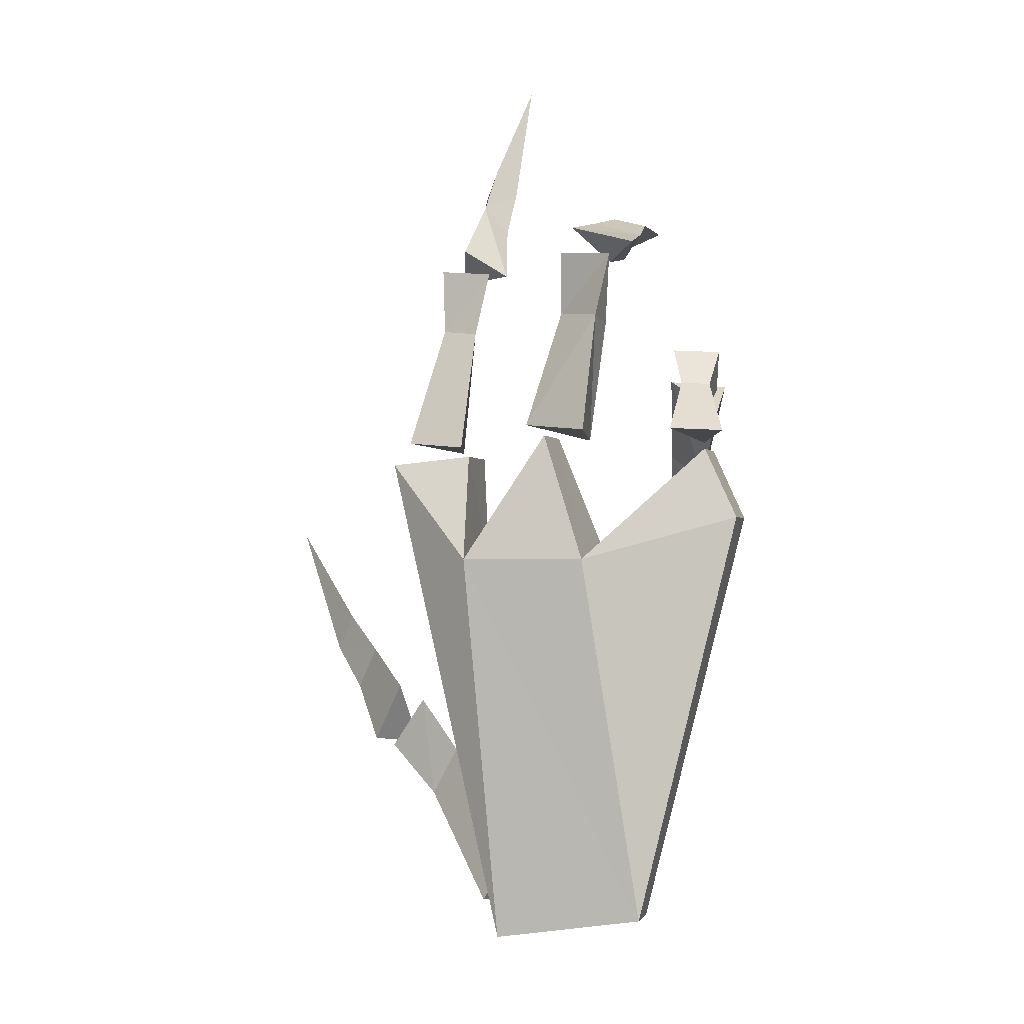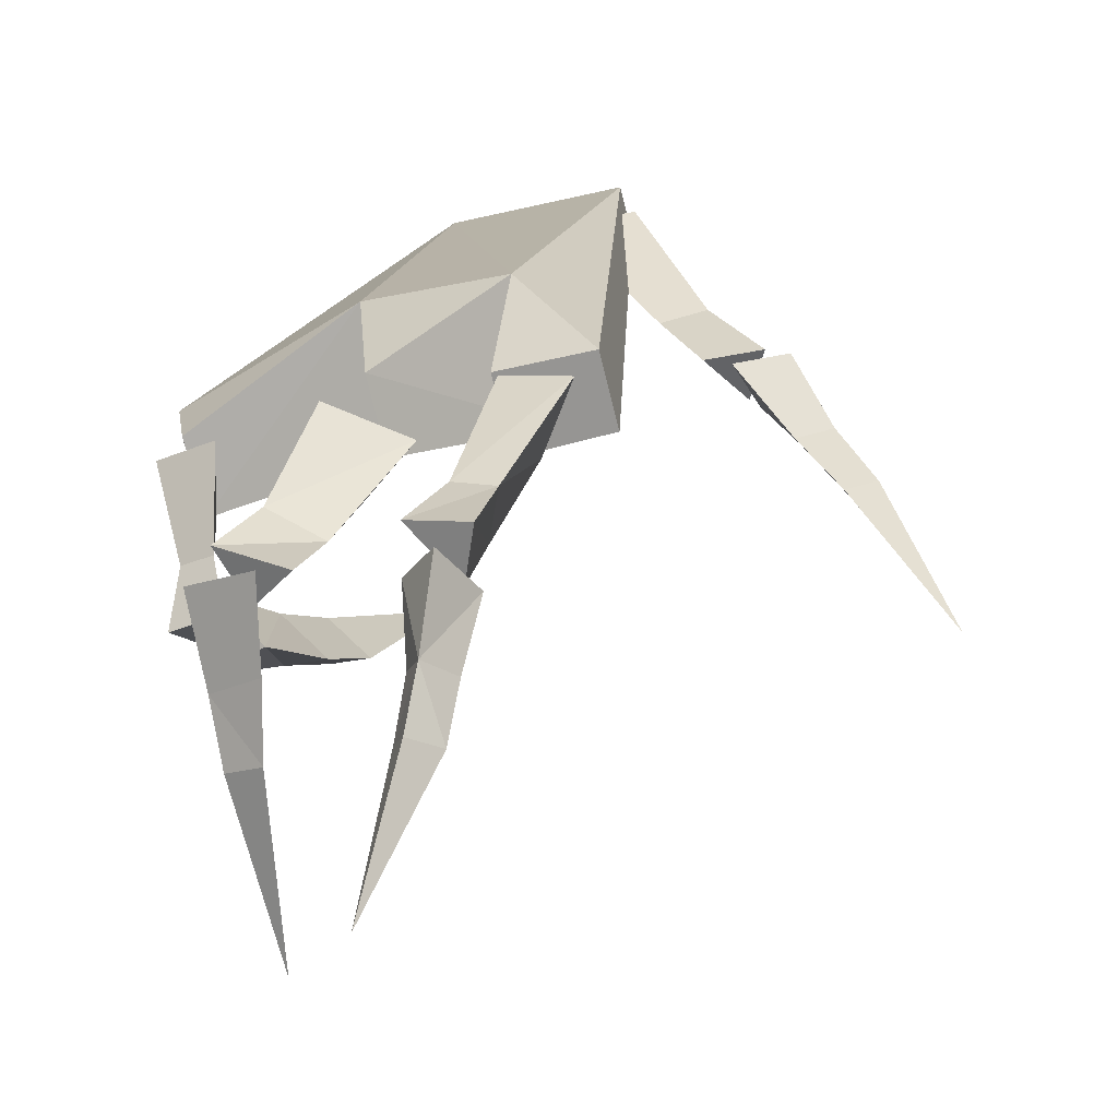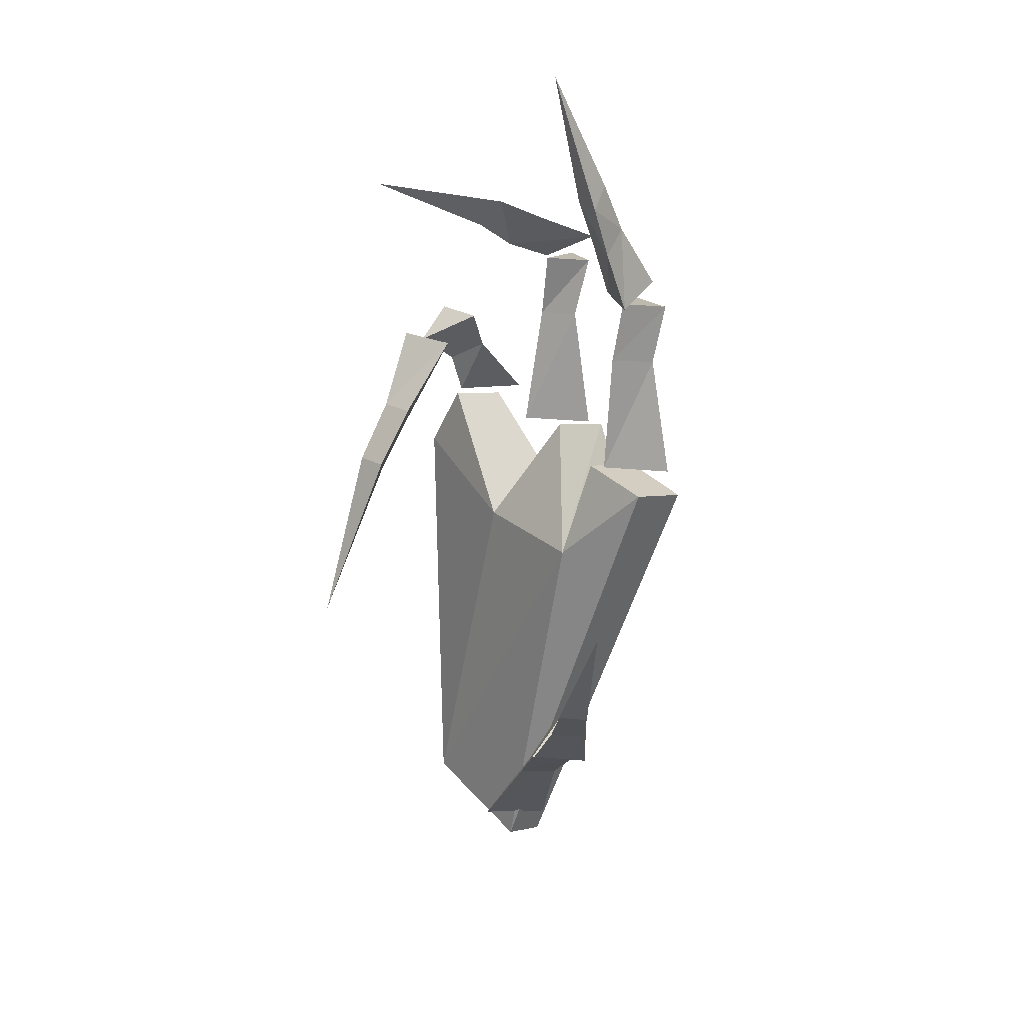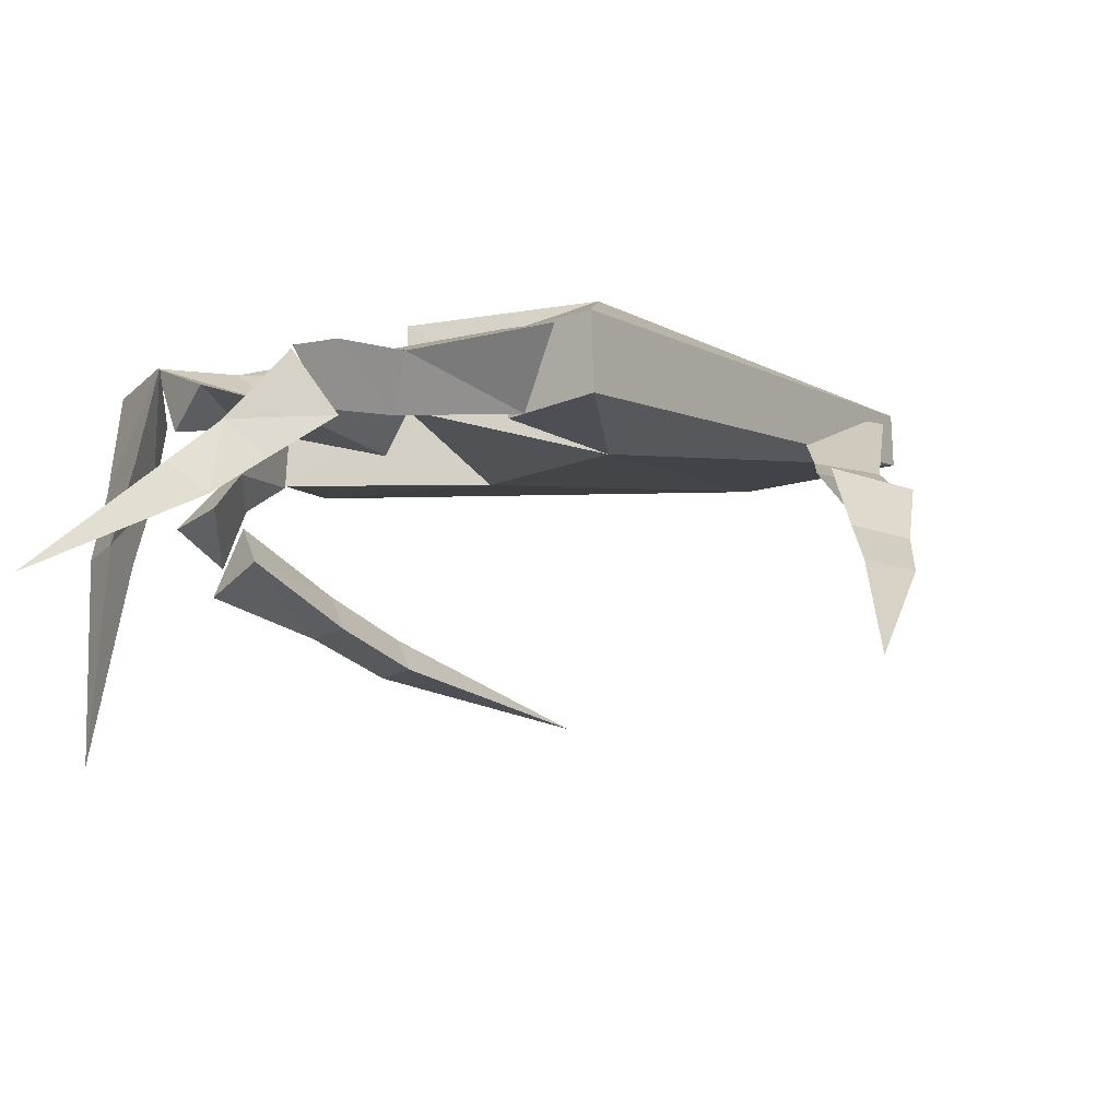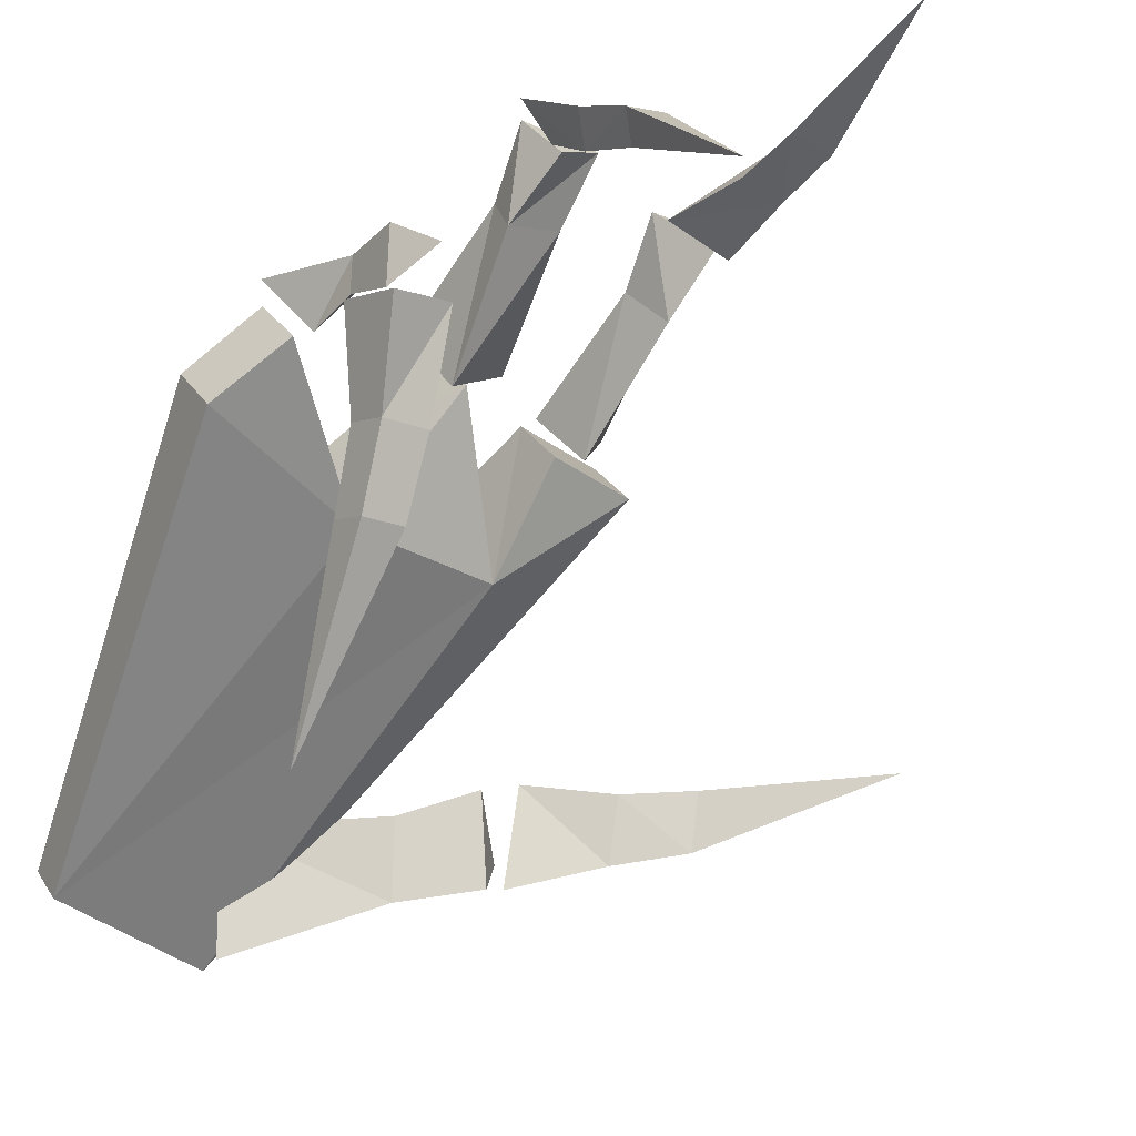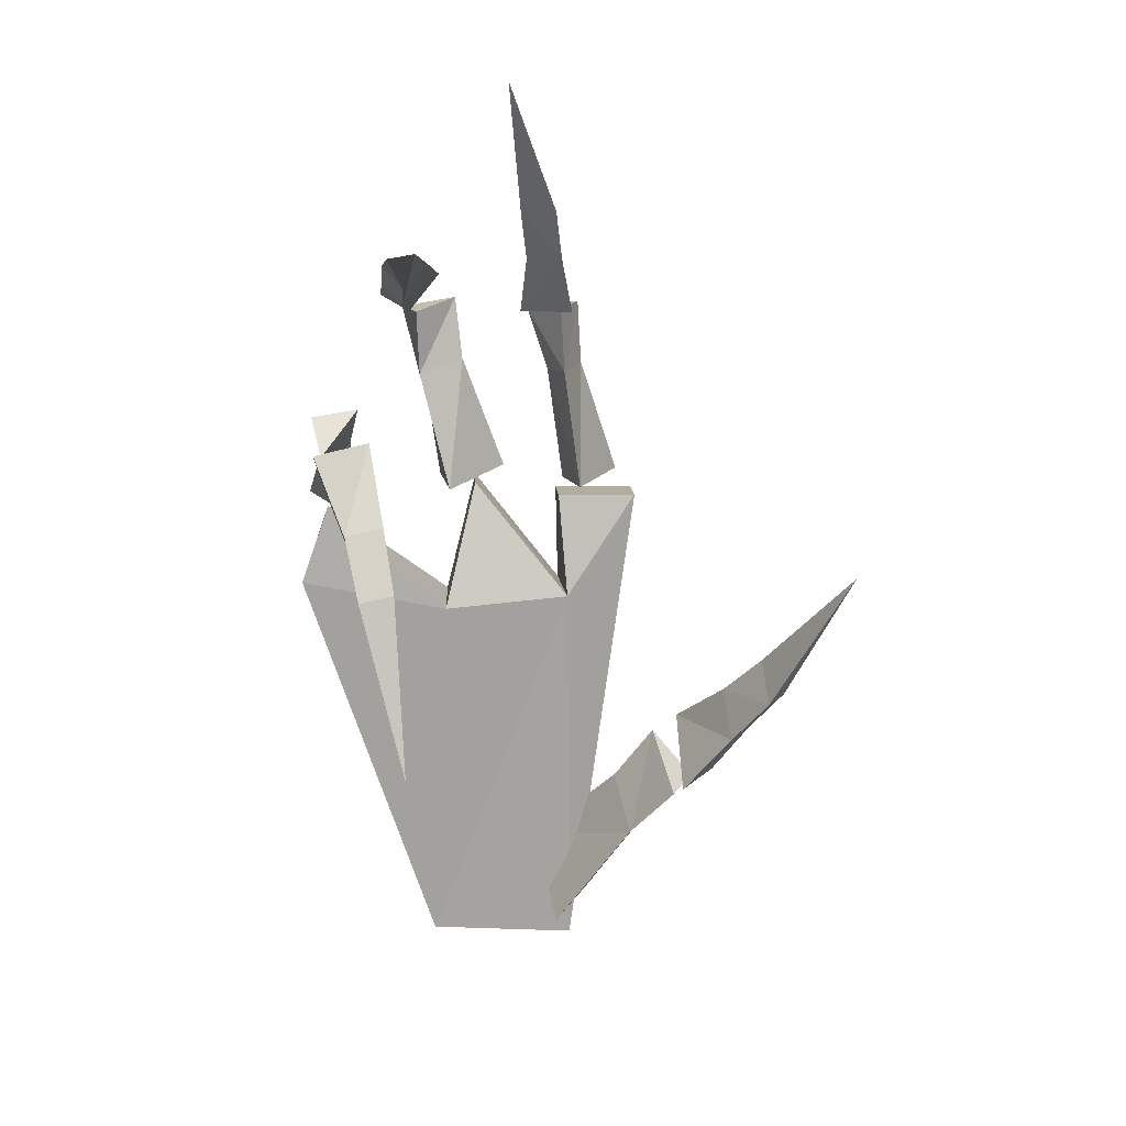
<metadata>
{"format":"obj","ext":"obj","renderer":"f3d","projection":"perspective","resolution":1024,"background":"white","views":[{"elev":-19.6,"azim":-148.5,"up":"+Z"},{"elev":38.1,"azim":6.8,"up":"+Y"},{"elev":32.2,"azim":70.4,"up":"+Z"},{"elev":13.6,"azim":37.3,"up":"+Y"},{"elev":-60.6,"azim":-39.5,"up":"+Y"},{"elev":28.3,"azim":13.7,"up":"+Z"}]}
</metadata>
<code>
g default
v -0.03015 0.1219 0.4439
v -0.01064 0.09352 0.4525
v 0.01053 0.1202 0.4555
v 0.01905 0.1061 0.4147
v -0.01392 0.1145 0.4025
v 0.04825 0.1081 0.332
v -0.002841 0.1155 0.3153
v 0.01958 0.06486 0.3285
v -0.0079 0.08829 0.4065
v 0.05875 0.1427 0.4413
v 0.08962 0.1173 0.4546
v 0.0939 0.1505 0.4488
v 0.09919 0.1394 0.4059
v 0.07497 0.1354 0.4
v 0.1246 0.1447 0.3209
v 0.08606 0.1364 0.3127
v 0.1089 0.09725 0.3254
v 0.09458 0.1078 0.4105
v 0.09403 0.09216 0.3195
v 0.1074 0.06422 0.2521
v 0.1465 0.1111 0.3173
v 0.1208 0.01559 -0.01393
v 0.0222 -0.01232 -0.007062
v 0.02308 0.03578 0.2458
v 0.03162 0.08968 0.324
v 0.001287 0.1124 0.2202
v 0.01984 0.1308 0.3102
v 0.0815 0.133 0.3057
v 0.08136 0.1394 0.2262
v -0.0801 0.01744 0.2639
v -0.06611 0.03474 0.3125
v 0.2013 0.005103 0.132
v 0.2084 0.03738 0.1288
v 0.1689 0.007455 0.09184
v 0.1737 0.03444 0.08884
v 0.1762 0.04702 0.1574
v 0.149 0.04218 0.1172
v 0.1239 0.04354 0.004302
v 0.115 -0.00307 0.009313
v 0.08452 0.05557 0.04406
v 0.08962 0.1173 0.4546
v 0.09458 0.1078 0.4105
v 0.0939 0.1505 0.4488
v 0.09919 0.1394 0.4059
v 0.1089 0.09725 0.3254
v 0.1246 0.1447 0.3209
v -0.02975 -0.02077 0.3174
v -0.02252 0.01303 0.3847
v -0.000373 -0.02874 0.3415
v -0.06242 0.01868 0.3502
v 0.01462 -0.05647 0.3055
v -0.01198 -0.04926 0.2836
v 0.03652 -0.1128 0.1931
v -0.02252 0.01303 0.3847
v -0.06242 0.01868 0.3502
v -0.05507 -0.01189 0.3823
v -0.02525 -0.03948 0.337
v -0.000373 -0.02874 0.3415
v 0.01462 -0.05647 0.3055
v -0.007909 -0.0662 0.3014
v -0.02975 -0.02077 0.3174
v -0.01198 -0.04926 0.2836
v 0.03652 -0.1128 0.1931
v 0.3222 0.007139 0.325
v 0.2754 0.01993 0.2191
v 0.2576 0.02786 0.24
v 0.268 0.001048 0.2207
v 0.25 0.02617 0.1829
v 0.2296 0.03522 0.2076
v 0.2228 0.04033 0.1352
v 0.2081 0.004388 0.1378
v 0.2419 0.005315 0.1847
v 0.1926 0.05401 0.1691
v 0.01053 0.1202 0.4555
v -0.0079 0.08829 0.4065
v 0.01905 0.1061 0.4147
v -0.01064 0.09352 0.4525
v 0.01958 0.06486 0.3285
v 0.04825 0.1081 0.332
v 0.0815 0.133 0.3057
v 0.1346 0.1499 0.3042
v 0.08136 0.1394 0.2262
v 0.1125 0.04278 -0.02312
v 0.1465 0.1111 0.3173
v 0.09403 0.09216 0.3195
v 0.1208 0.01559 -0.01393
v 0.01387 0.01487 -0.01625
v 0.001287 0.1124 0.2202
v 0.01984 0.1308 0.3102
v 0.1074 0.06422 0.2521
v 0.03162 0.08968 0.324
v -0.09202 0.05635 0.2507
v -0.07864 0.07562 0.2987
v -0.06611 0.03474 0.3125
v -0.0801 0.01744 0.2639
v 0.0222 -0.01232 -0.007062
v 0.02308 0.03578 0.2458
v -0.05732 0.08657 0.3149
v -0.05927 0.03604 0.3202
v -0.08954 0.0692 0.3124
v -0.06818 0.0424 0.3623
v -0.05962 0.02815 0.3507
v -0.06873 0.02534 0.394
v -0.05033 0.05202 0.3637
v -0.03955 0.04106 0.3962
v -0.05473 0.002039 0.3749
v 0.09834 0.1151 0.4541
v 0.06 0.1165 0.4508
v 0.07765 0.1461 0.4634
v 0.07711 0.1195 0.5106
v 0.09416 0.1015 0.4993
v 0.09287 0.09115 0.5364
v 0.07563 0.1055 0.5468
v 0.06864 0.08813 0.5339
v 0.0691 0.1003 0.4969
v 0.06602 0.06899 0.632
v 0.1689 0.007455 0.09184
v 0.149 0.04218 0.1172
v 0.1762 0.04702 0.1574
v 0.2013 0.005103 0.132
v 0.08452 0.05557 0.04406
v 0.115 -0.00307 0.009313
v 0.268 0.001048 0.2207
v 0.3222 0.007139 0.325
v 0.2576 0.02786 0.24
v 0.2296 0.03522 0.2076
v 0.2419 0.005315 0.1847
v 0.1926 0.05401 0.1691
v 0.2081 0.004388 0.1378
v -0.01031 0.06207 0.4694
v -0.00383 0.129 0.4685
v 0.001256 0.08587 0.4924
v -0.01644 0.0952 0.4518
v 0.003871 0.04984 0.513
v -0.001457 0.03484 0.4934
v 0.01664 -0.05056 0.5471
v -0.05732 0.08657 0.3149
v -0.05033 0.05202 0.3637
v -0.05927 0.03604 0.3202
v -0.05962 0.02815 0.3507
v -0.03955 0.04106 0.3962
v -0.05473 0.002039 0.3749
v -0.00383 0.129 0.4685
v -0.01644 0.0952 0.4518
v -0.04116 0.1071 0.4572
v -0.02661 0.06605 0.4842
v 0.001256 0.08587 0.4924
v 0.003871 0.04984 0.513
v -0.01647 0.03812 0.5068
v 0.01664 -0.05056 0.5471
v -0.001457 0.03484 0.4934
v -0.01031 0.06207 0.4694
v 0.09834 0.1151 0.4541
v 0.09416 0.1015 0.4993
v 0.06 0.1165 0.4508
v 0.0691 0.1003 0.4969
v 0.06864 0.08813 0.5339
v 0.09287 0.09115 0.5364
v 0.06602 0.06899 0.632
g polySurface87
f 1 2 3
f 3 4 1
f 1 4 5
f 4 6 5
f 7 5 6
f 6 8 7
f 7 8 5
f 8 9 5
f 9 1 5
f 2 1 9
f 10 11 12
f 12 13 10
f 10 13 14
f 13 15 14
f 16 14 15
f 15 17 16
f 16 17 14
f 17 18 14
f 18 10 14
f 11 10 18
f 19 20 21
f 20 22 21
f 23 22 20
f 24 23 20
f 25 24 20
f 24 25 26
f 26 25 27
f 28 20 19
f 29 20 28
f 30 23 24
f 31 30 24
f 32 33 34
f 33 35 34
f 33 36 35
f 36 33 32
f 36 37 35
f 35 37 38
f 38 39 35
f 34 35 39
f 38 40 39
f 40 38 37
f 41 42 43
f 43 42 44
f 42 45 44
f 46 44 45
f 47 48 49
f 50 48 47
f 49 51 47
f 52 47 51
f 53 52 51
f 54 55 56
f 56 57 54
f 58 54 57
f 58 57 59
f 59 57 60
f 57 61 60
f 57 56 61
f 55 61 56
f 60 61 62
f 63 60 62
f 63 59 60
f 64 65 66
f 64 67 65
f 67 68 65
f 68 69 65
f 65 69 66
f 68 70 69
f 70 68 71
f 72 71 68
f 72 68 67
f 73 69 70
f 70 71 73
f 74 75 76
f 77 75 74
f 75 78 76
f 79 76 78
f 80 81 82
f 83 82 81
f 81 84 83
f 84 81 80
f 85 84 80
f 83 84 86
f 87 82 83
f 88 82 87
f 89 82 88
f 82 89 90
f 89 91 90
f 92 88 87
f 93 88 92
f 93 94 88
f 93 92 94
f 94 92 95
f 92 87 95
f 95 87 96
f 97 88 94
f 98 99 100
f 100 101 98
f 100 99 101
f 99 102 101
f 102 103 101
f 103 104 101
f 104 98 101
f 105 104 103
f 103 106 105
f 106 103 102
f 107 108 109
f 109 108 110
f 109 110 107
f 111 107 110
f 111 110 112
f 112 110 113
f 110 114 113
f 115 114 110
f 108 115 110
f 116 112 113
f 114 116 113
f 117 118 119
f 120 117 119
f 121 118 117
f 122 121 117
f 123 124 125
f 126 123 125
f 127 123 126
f 128 127 126
f 129 127 128
f 130 131 132
f 133 131 130
f 132 134 130
f 135 130 134
f 136 135 134
f 137 138 139
f 140 139 138
f 141 140 138
f 142 140 141
f 143 144 145
f 145 146 143
f 147 143 146
f 147 146 148
f 148 146 149
f 150 148 149
f 150 149 151
f 149 152 151
f 146 152 149
f 146 145 152
f 144 152 145
f 153 154 155
f 156 155 154
f 156 154 157
f 157 154 158
f 159 157 158

</code>
